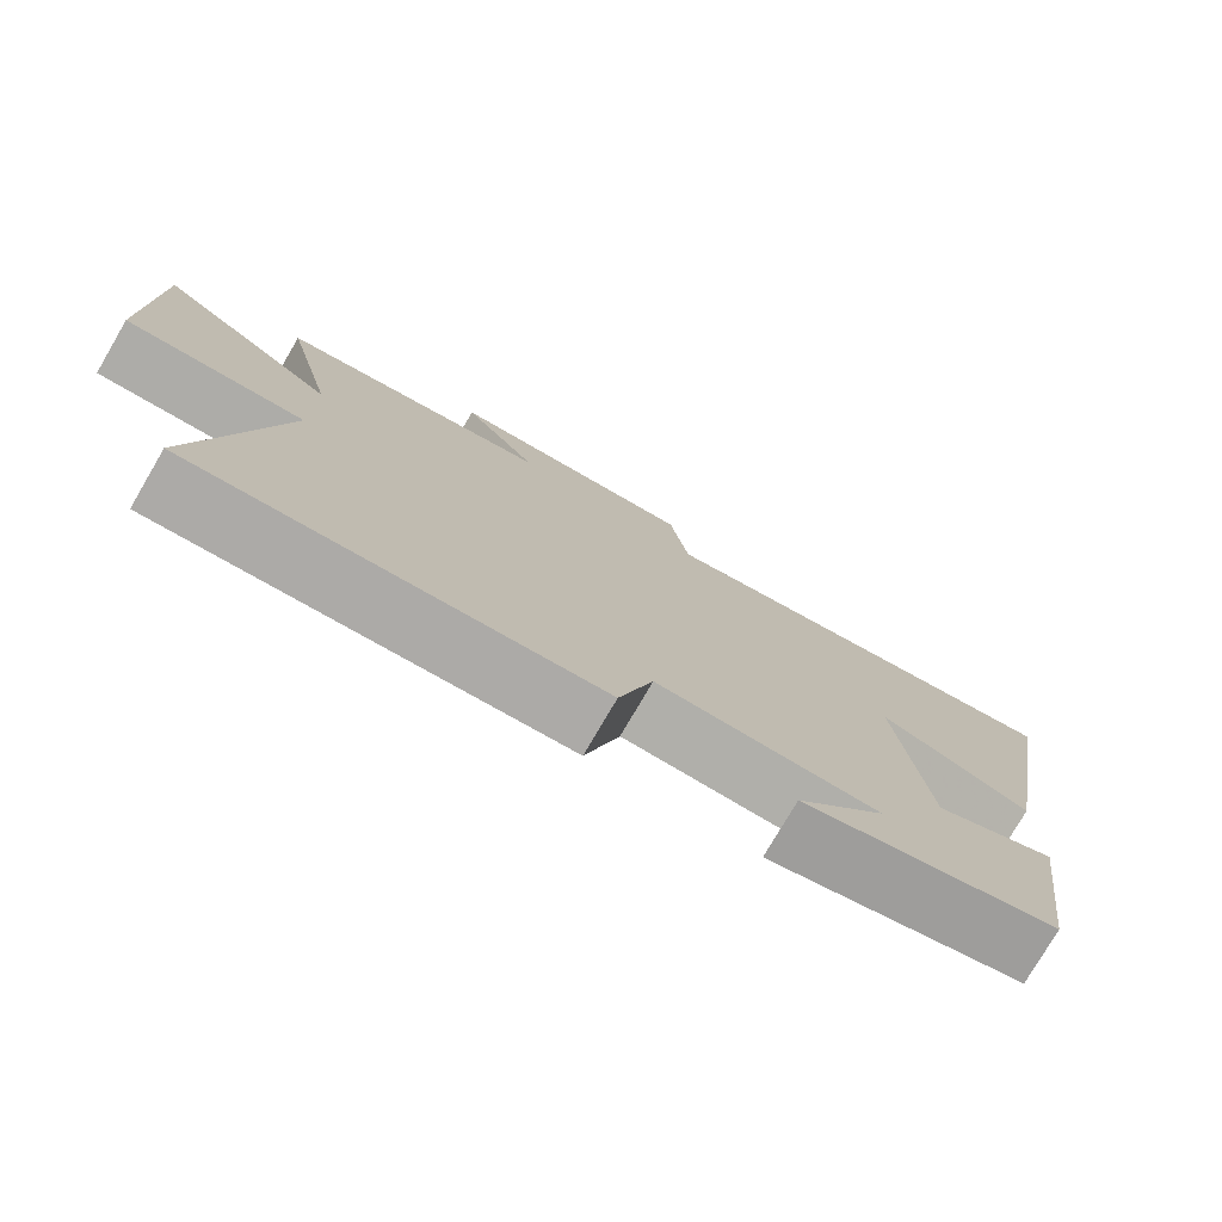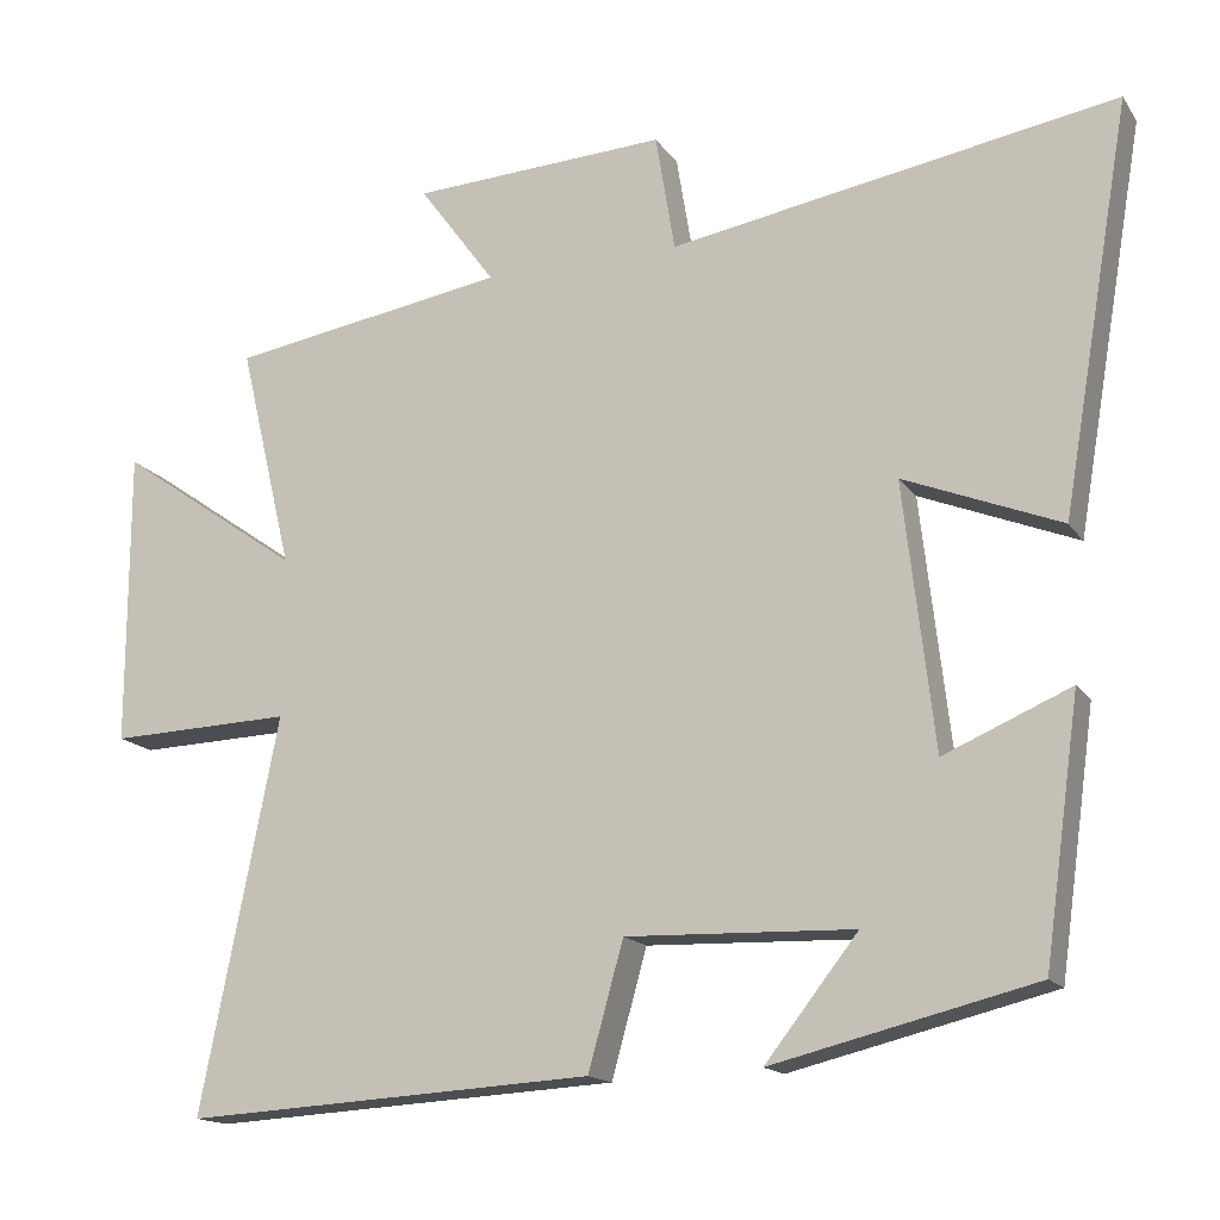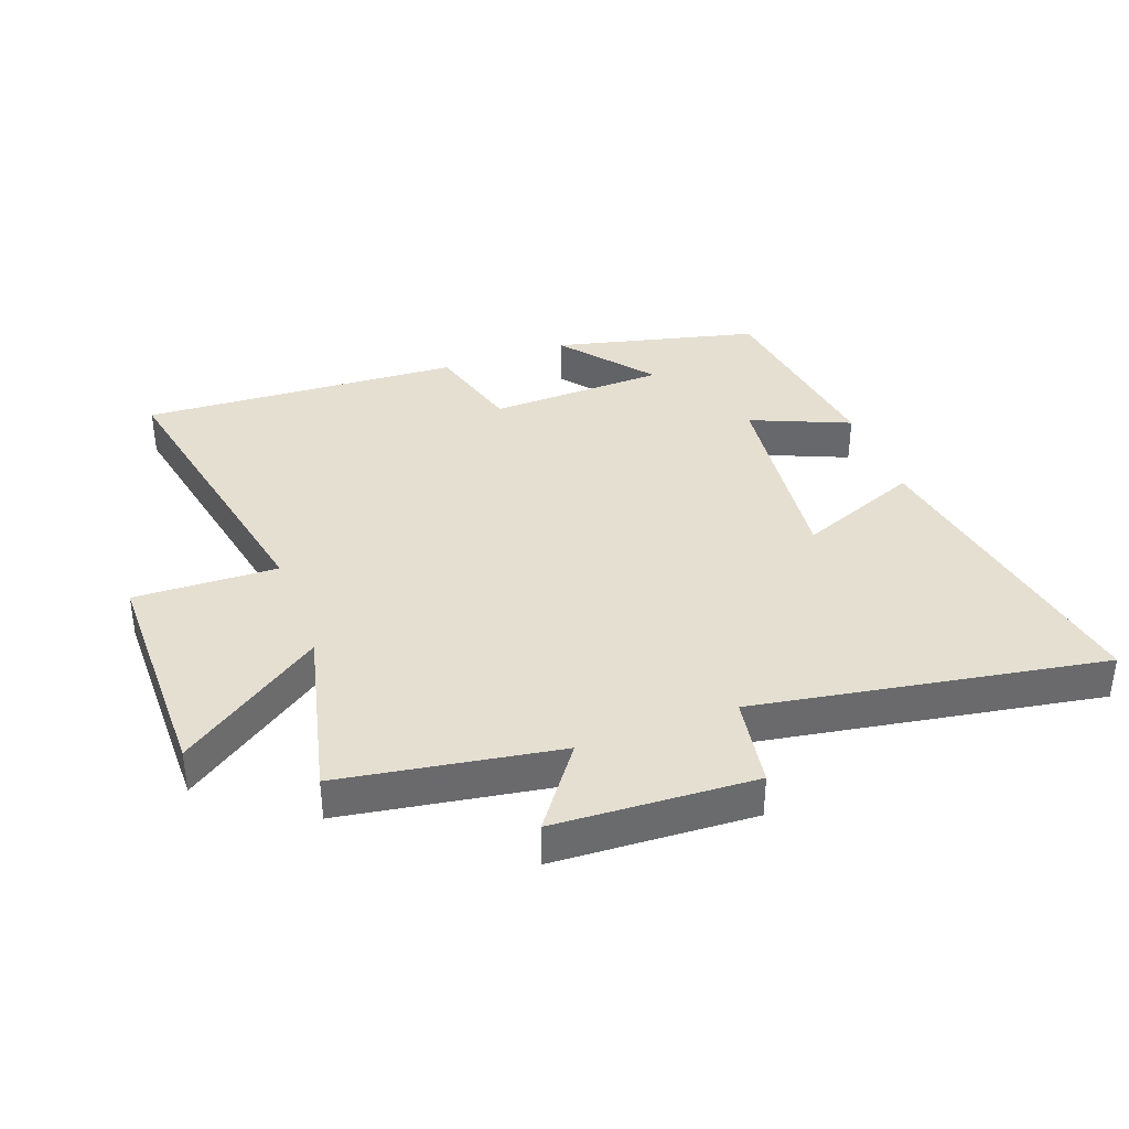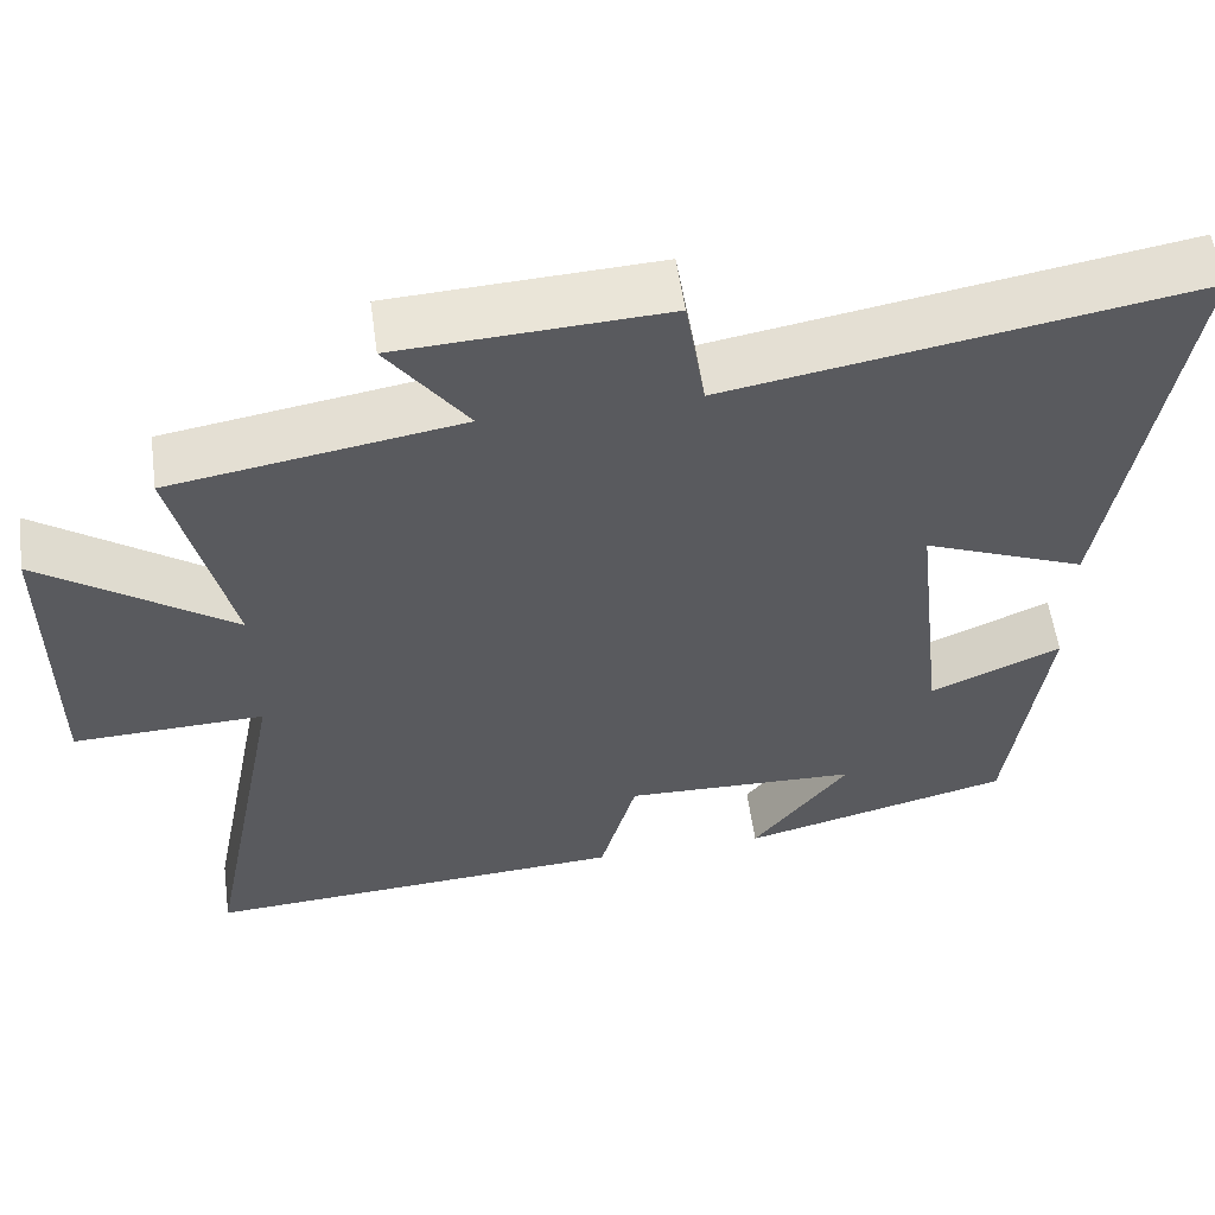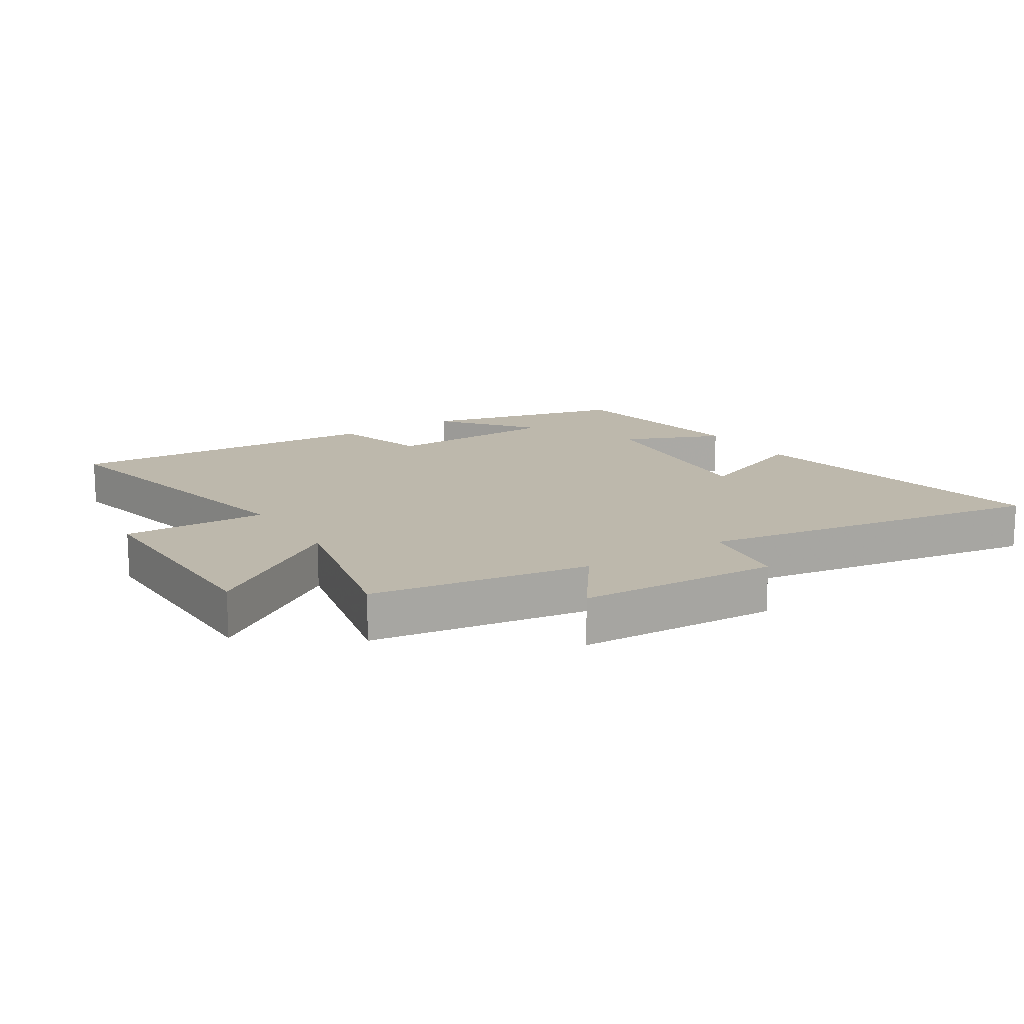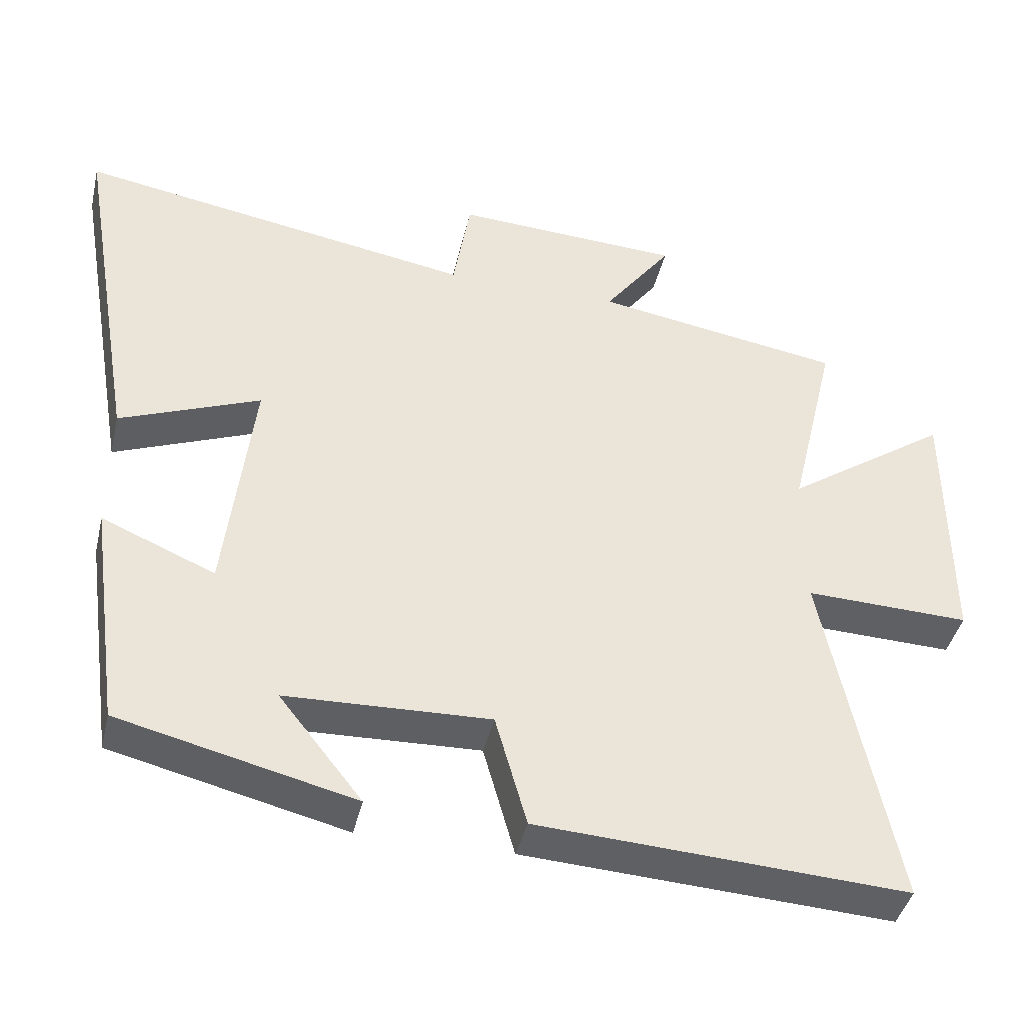
<metadata>
{"format":"obj","ext":"obj","renderer":"f3d","projection":"perspective","resolution":1024,"background":"white","views":[{"elev":-77.3,"azim":-30.3,"up":"+Z"},{"elev":-15.9,"azim":23.0,"up":"+Z"},{"elev":37.3,"azim":-20.2,"up":"+Y"},{"elev":56.3,"azim":-7.9,"up":"+Z"},{"elev":14.8,"azim":-32.9,"up":"+Y"},{"elev":-42.1,"azim":166.9,"up":"+Z"}]}
</metadata>
<code>
v 0.587 0.07 0.594
v 0.5 0.07 0.087
v 0.304 0.07 0.166
v 0.342 0.07 -0.166
v 0.5 0.07 -0.099
v 0.455 0.07 -0.421
v 0.128 0.07 -0.5
v 0.244 0.07 -0.353
v -0.04 0.07 -0.343
v -0.084 0.07 -0.5
v -0.597 0.07 -0.528
v -0.5 0.07 -0.039
v -0.73 0.07 -0.046
v -0.73 0.07 0.324
v -0.5 0.07 0.163
v -0.567 0.07 0.444
v -0.219 0.07 0.5
v -0.315 0.07 0.631
v 0.005 0.07 0.647
v 0.029 0.07 0.5
v 0.587 0 0.594
v 0.5 0 0.087
v 0.304 0 0.166
v 0.342 0 -0.166
v 0.5 0 -0.099
v 0.455 0 -0.421
v 0.128 0 -0.5
v 0.244 0 -0.353
v -0.04 0 -0.343
v -0.084 0 -0.5
v -0.597 0 -0.528
v -0.5 0 -0.039
v -0.73 0 -0.046
v -0.73 0 0.324
v -0.5 0 0.163
v -0.567 0 0.444
v -0.219 0 0.5
v -0.315 0 0.631
v 0.005 0 0.647
v 0.029 0 0.5
f 17 18 19 20
f 15 16 17 20
f 15 20 1
f 12 13 14 15
f 12 15 1
f 9 10 11 12
f 8 9 12
f 5 6 7 8
f 4 5 8
f 3 4 8 12
f 1 2 3
f 1 3 12
f 40 39 38 37
f 40 37 36 35
f 21 40 35
f 35 34 33 32
f 21 35 32
f 32 31 30 29
f 32 29 28
f 28 27 26 25
f 28 25 24
f 32 28 24 23
f 23 22 21
f 32 23 21
f 1 21 22 2
f 2 22 23 3
f 3 23 24 4
f 4 24 25 5
f 5 25 26 6
f 6 26 27 7
f 7 27 28 8
f 8 28 29 9
f 9 29 30 10
f 10 30 31 11
f 11 31 32 12
f 12 32 33 13
f 13 33 34 14
f 14 34 35 15
f 15 35 36 16
f 16 36 37 17
f 17 37 38 18
f 18 38 39 19
f 19 39 40 20
f 20 40 21 1

</code>
